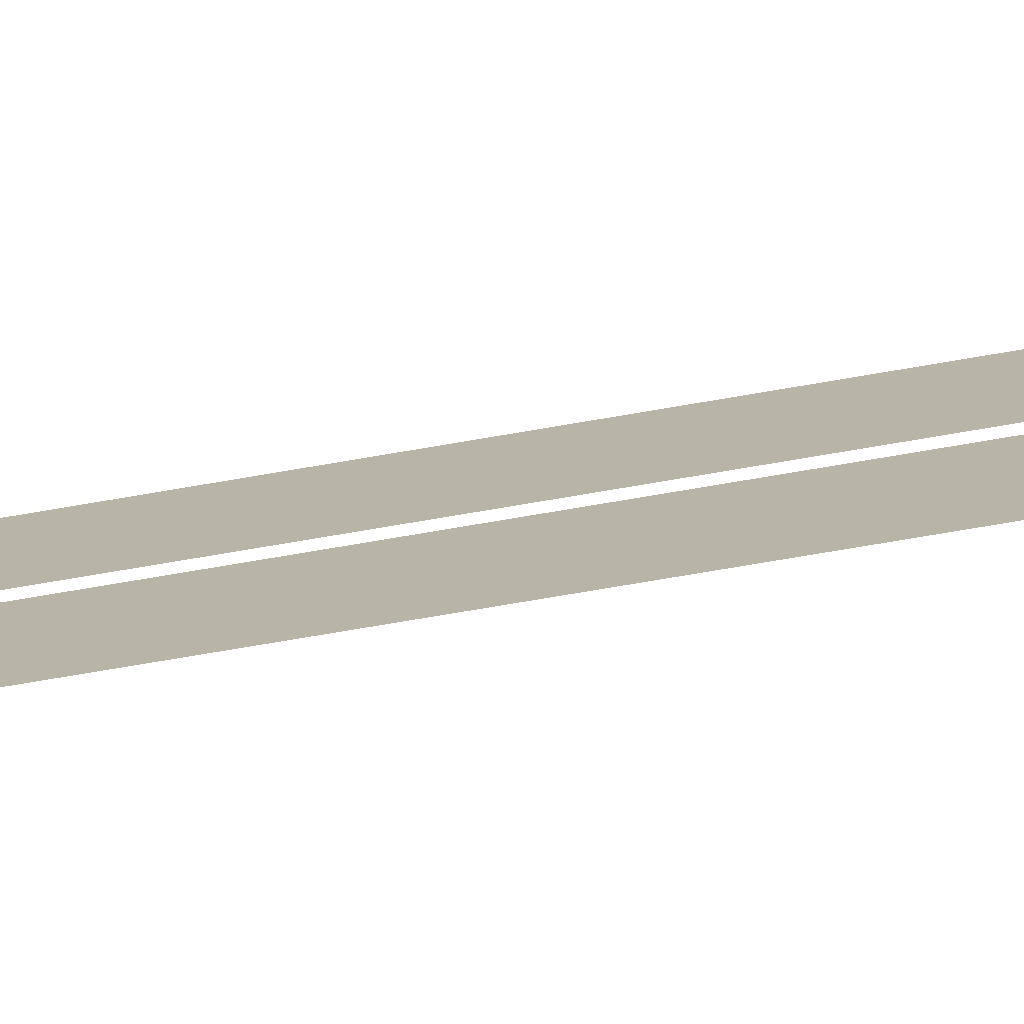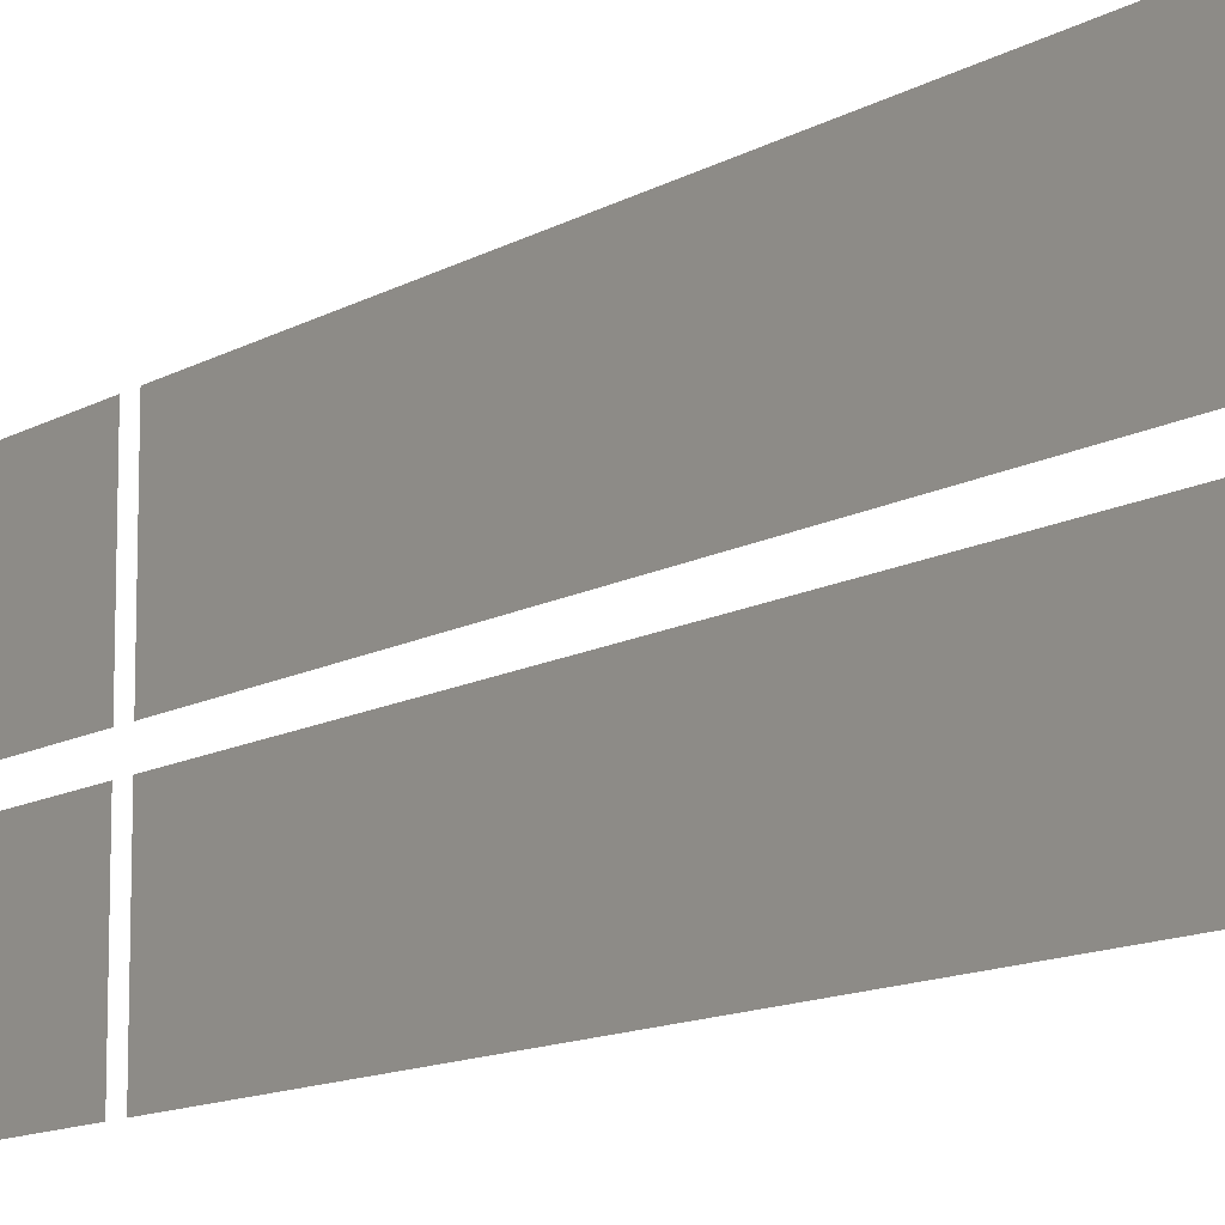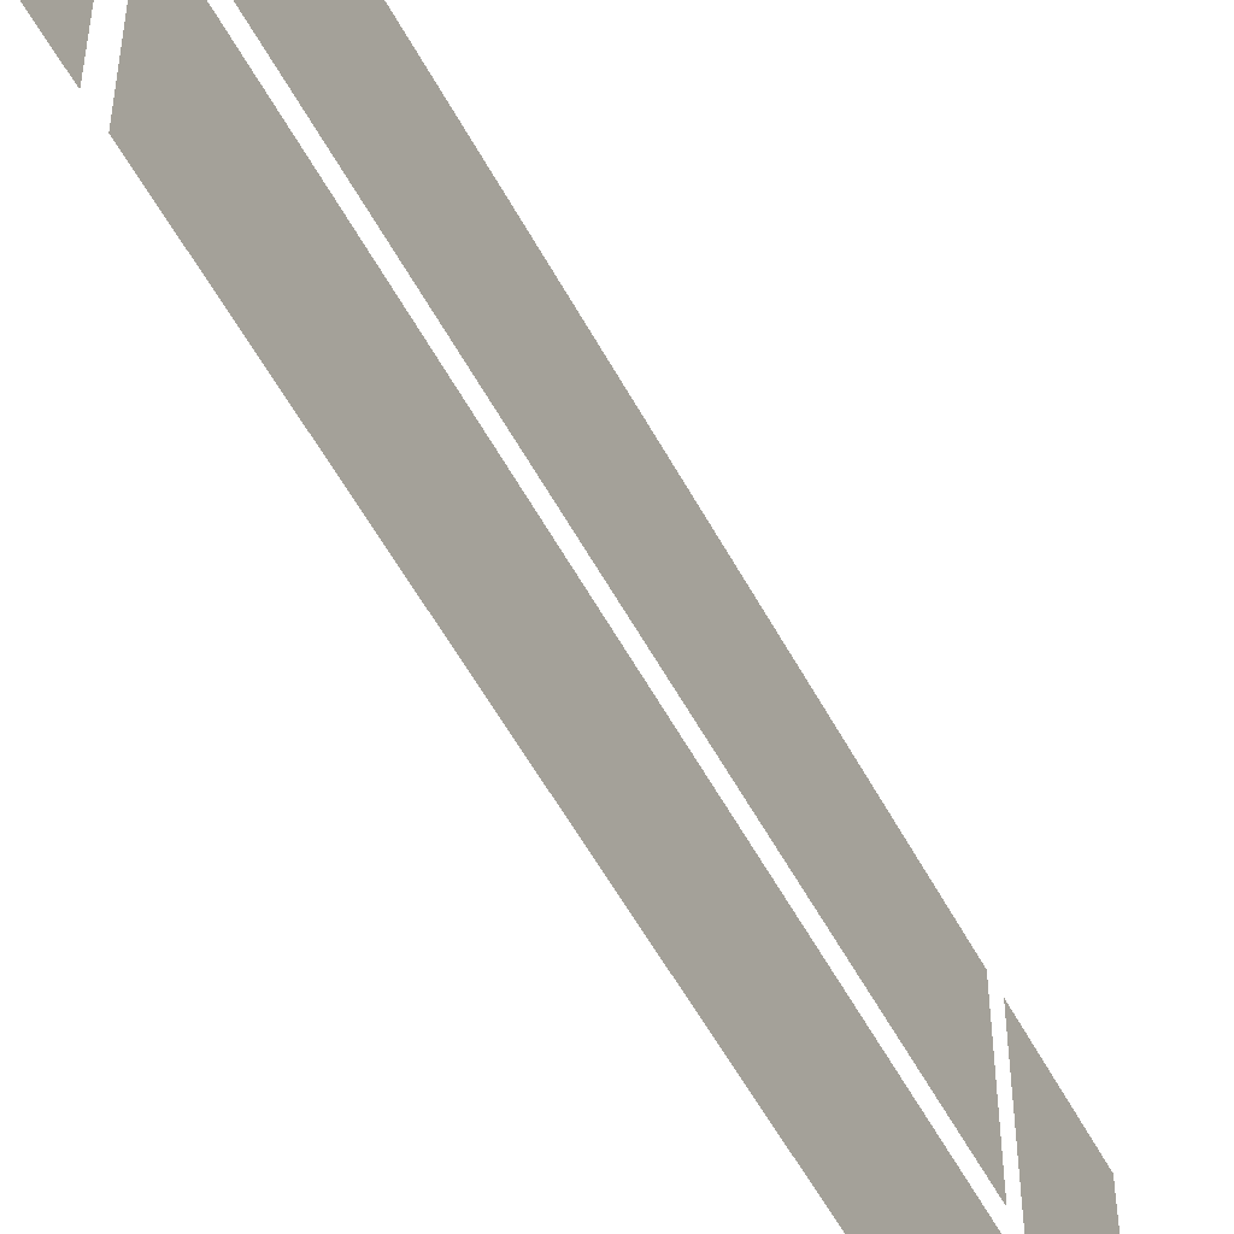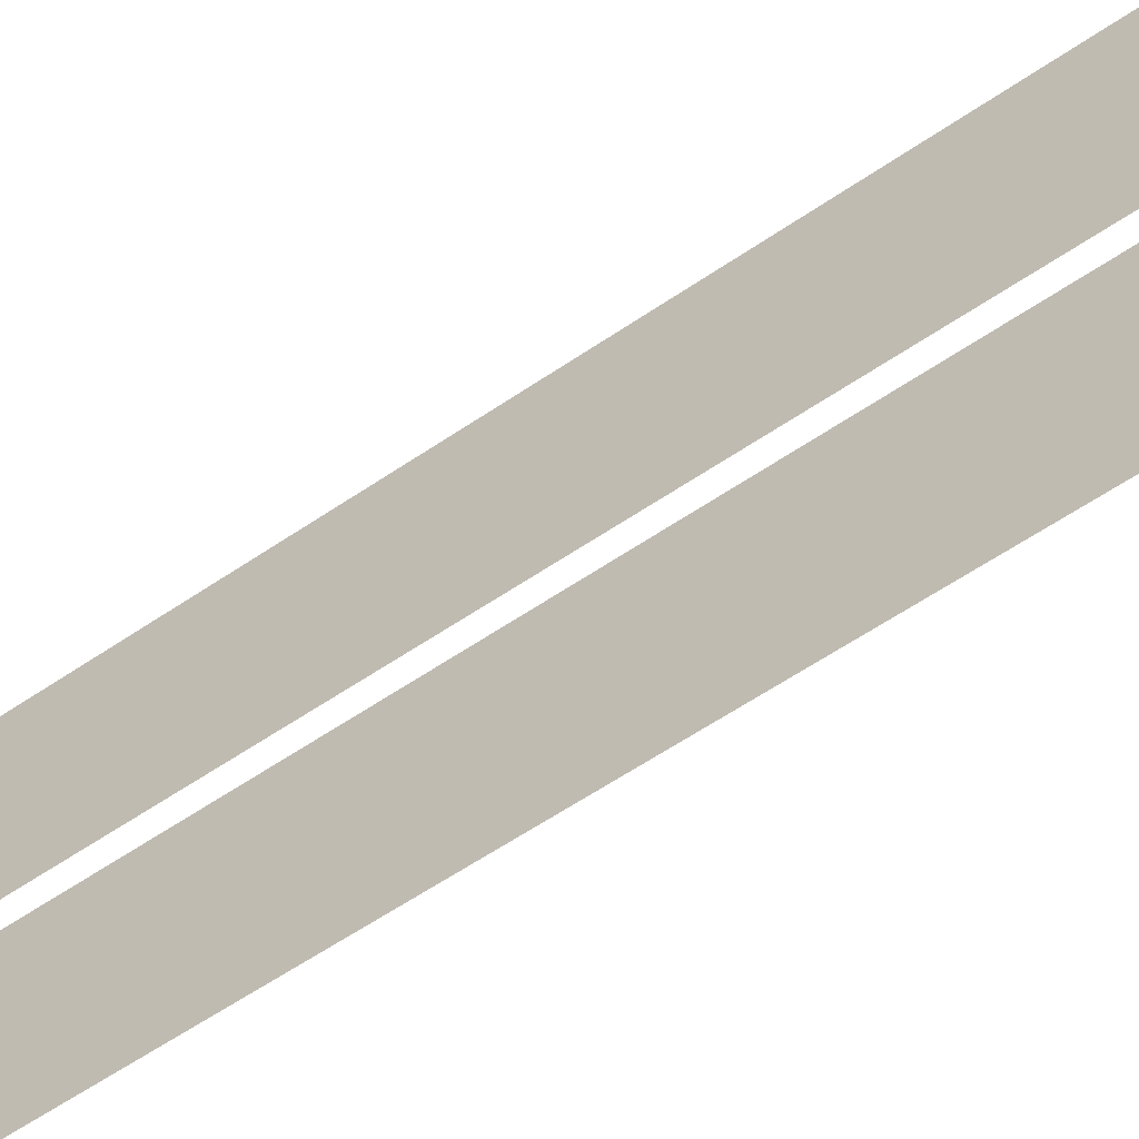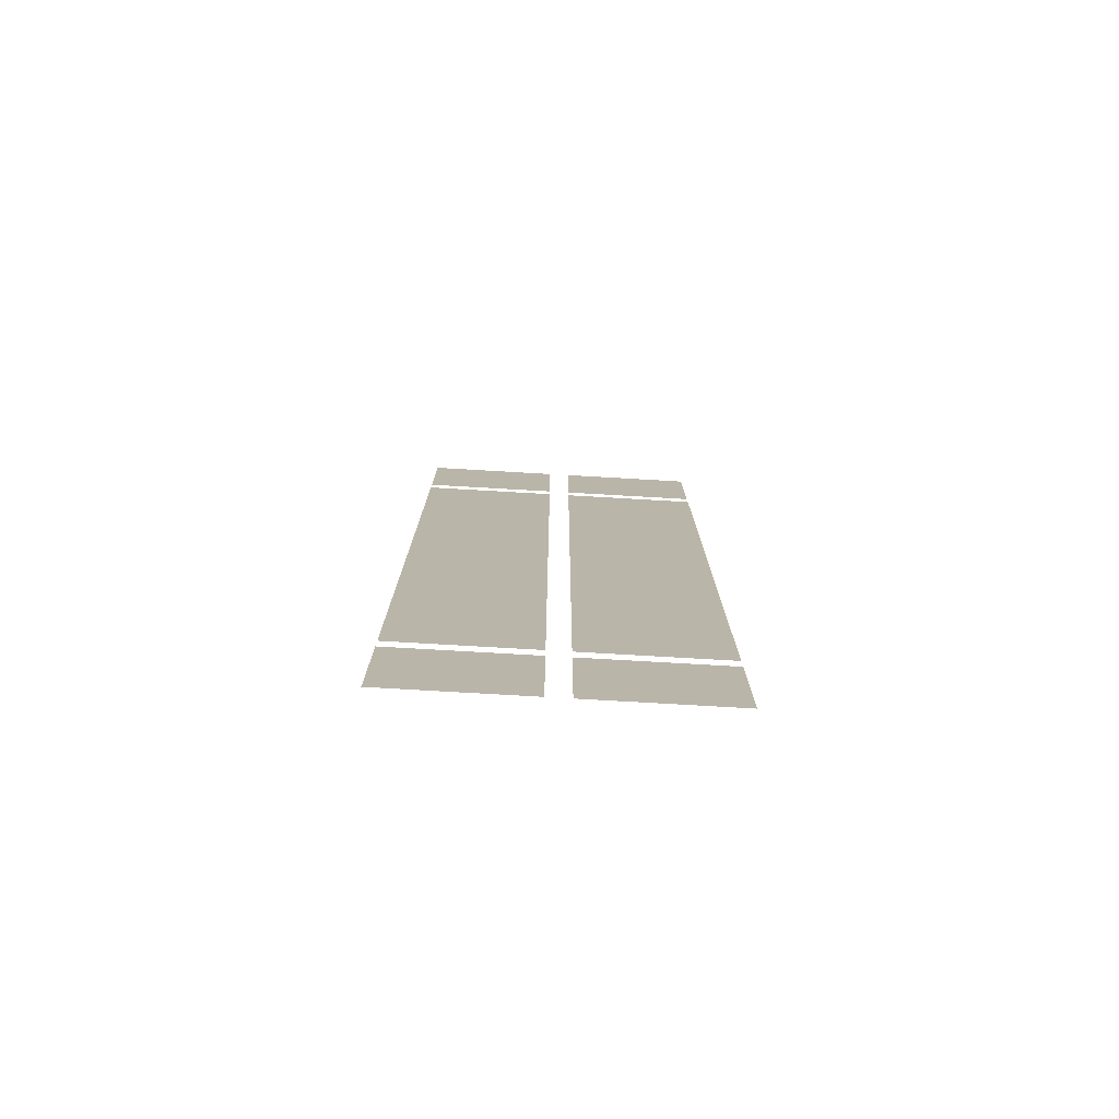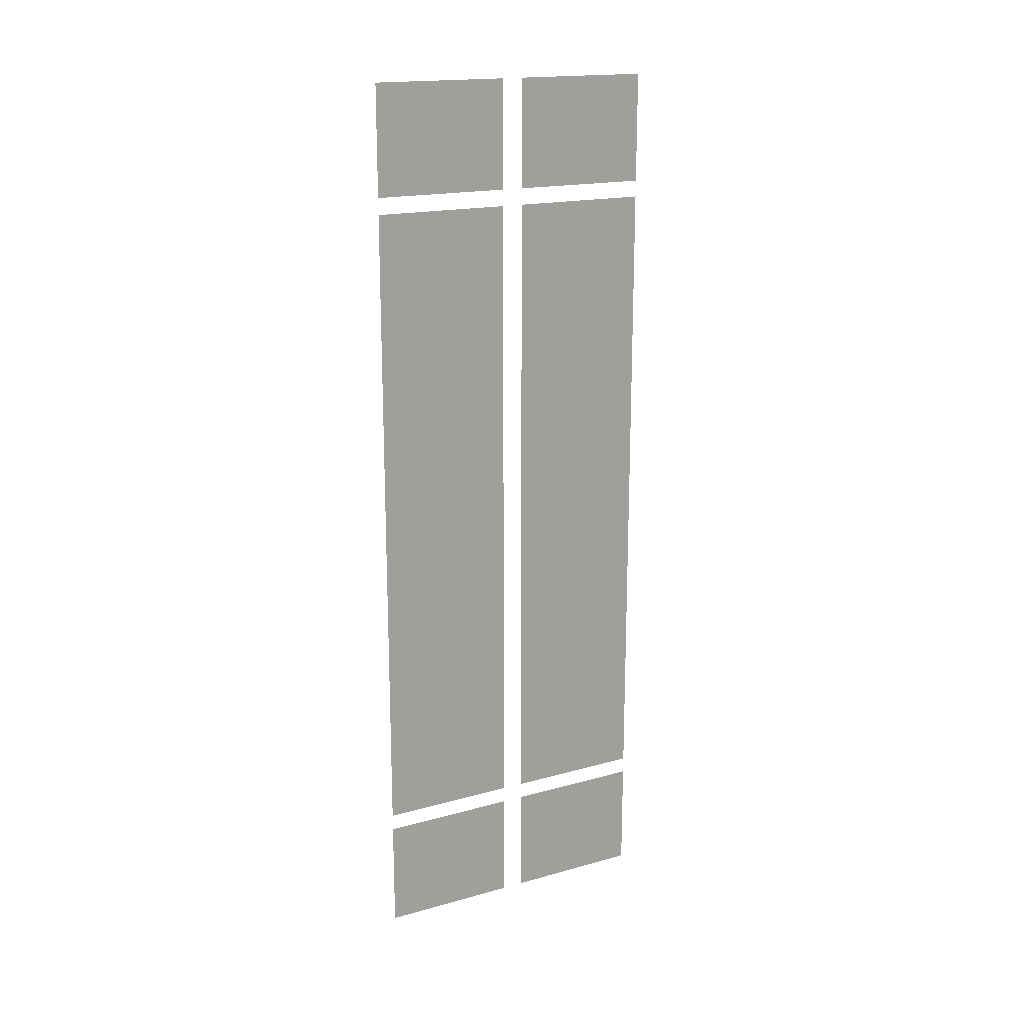
<metadata>
{"format":"obj","ext":"obj","renderer":"f3d","projection":"perspective","resolution":1024,"background":"white","views":[{"elev":-76.2,"azim":-80.4,"up":"+Z"},{"elev":-11.7,"azim":144.1,"up":"+Z"},{"elev":-52.8,"azim":27.1,"up":"+Z"},{"elev":-55.8,"azim":126.2,"up":"+Z"},{"elev":-76.8,"azim":-93.3,"up":"+Y"},{"elev":17.7,"azim":61.5,"up":"+Y"}]}
</metadata>
<code>
v -0.449 1.772 -6.588
v -0.449 1.533 -6.588
v -0.449 1.533 -6.889
v -0.449 1.772 -6.889
v -0.449 1.772 -7.235
v -0.449 1.772 -6.936
v -0.449 1.533 -6.936
v -0.449 1.533 -7.235
v -0.449 1.497 -6.936
v -0.449 0.07319 -6.936
v -0.449 0.07319 -7.235
v -0.449 1.497 -7.235
v -0.449 -0.204 -7.235
v -0.449 0.03712 -7.235
v -0.449 0.03712 -6.936
v -0.449 -0.204 -6.936
v -0.449 -0.204 -6.889
v -0.449 0.03712 -6.889
v -0.449 0.03712 -6.588
v -0.449 -0.204 -6.588
v -0.449 1.497 -6.588
v -0.449 0.07319 -6.588
v -0.449 0.07319 -6.889
v -0.449 1.497 -6.889
f 1 2 3
f 1 3 4
f 5 6 7
f 5 7 8
f 9 10 11
f 9 11 12
f 13 14 15
f 13 15 16
f 17 18 19
f 17 19 20
f 21 22 23
f 21 23 24

</code>
